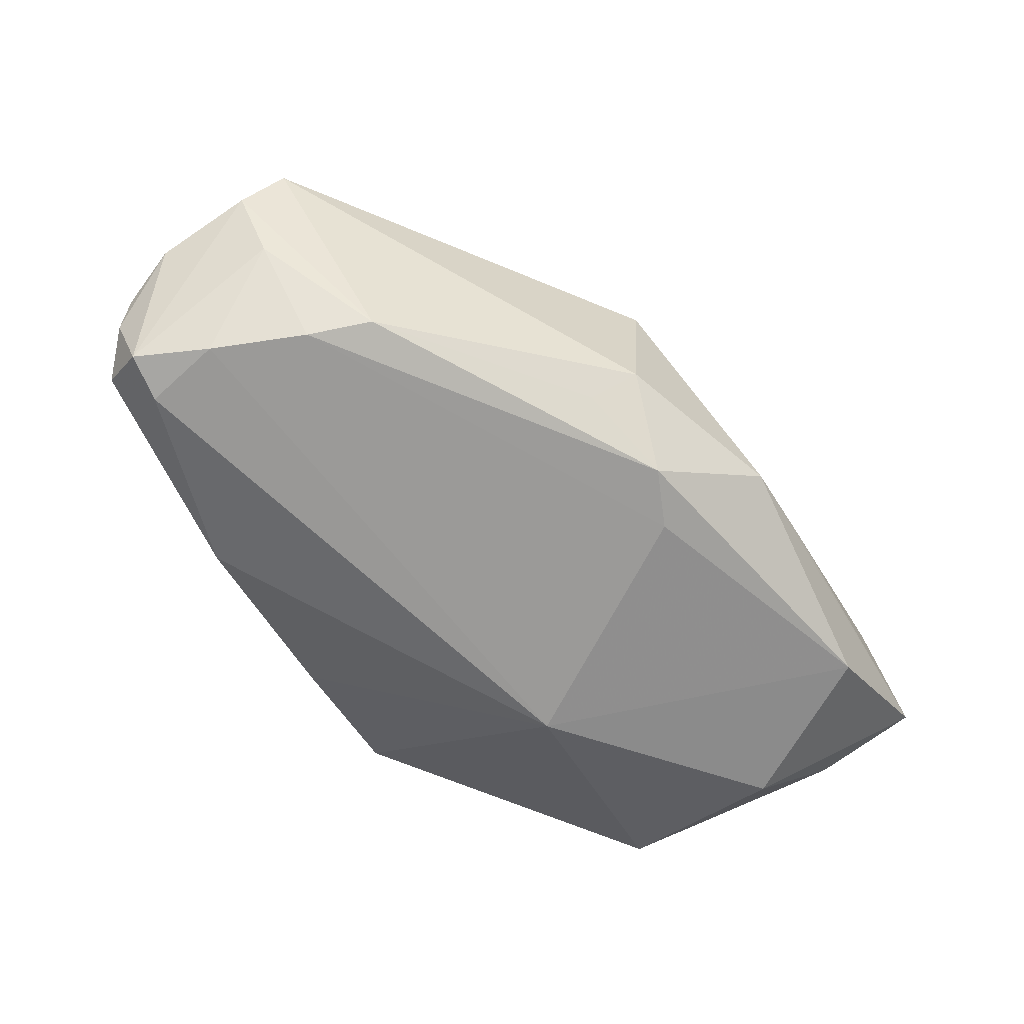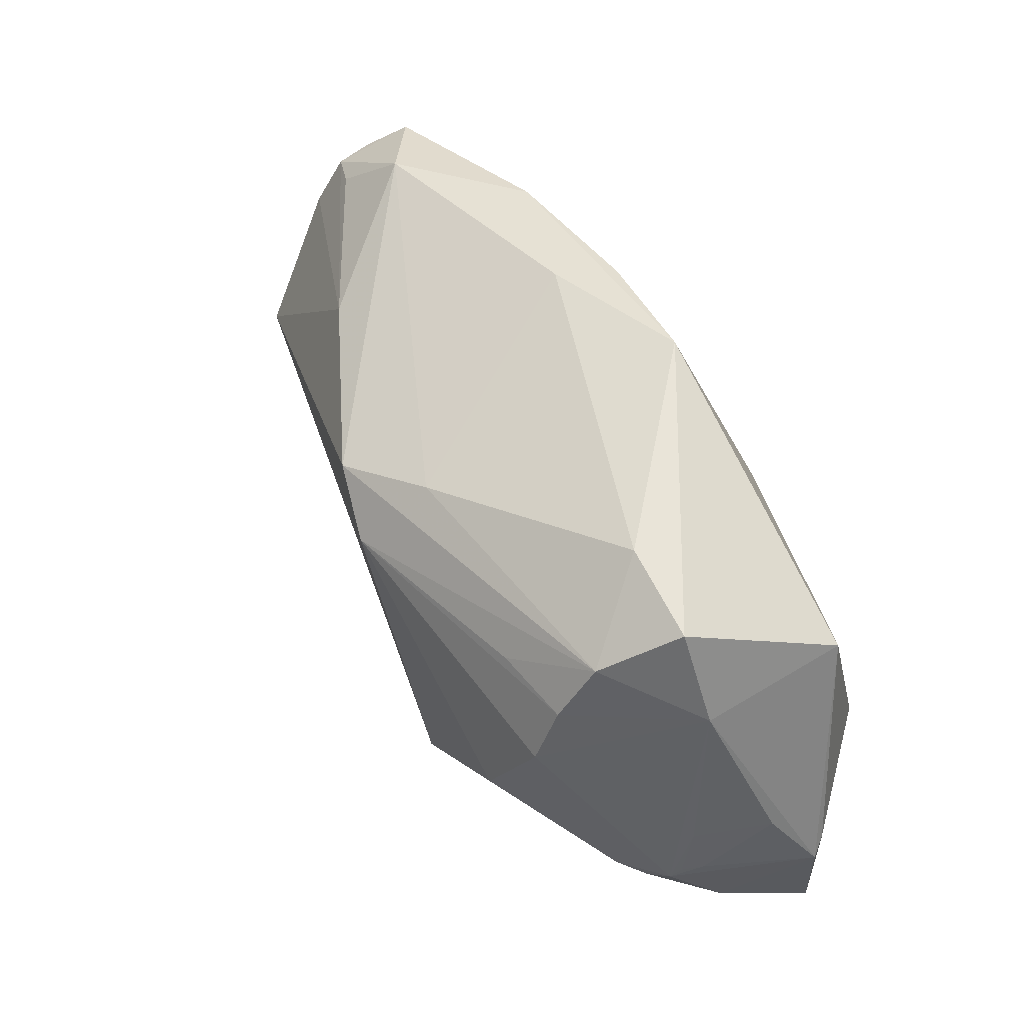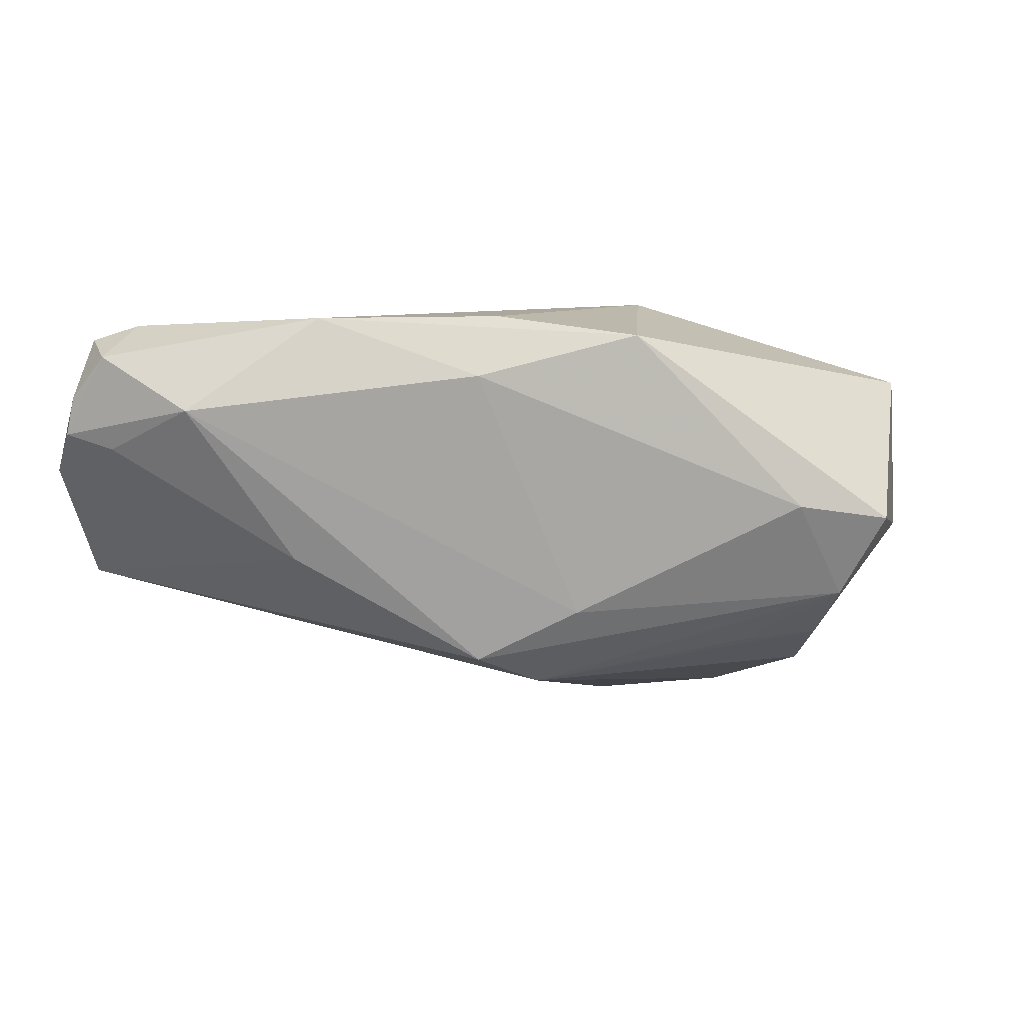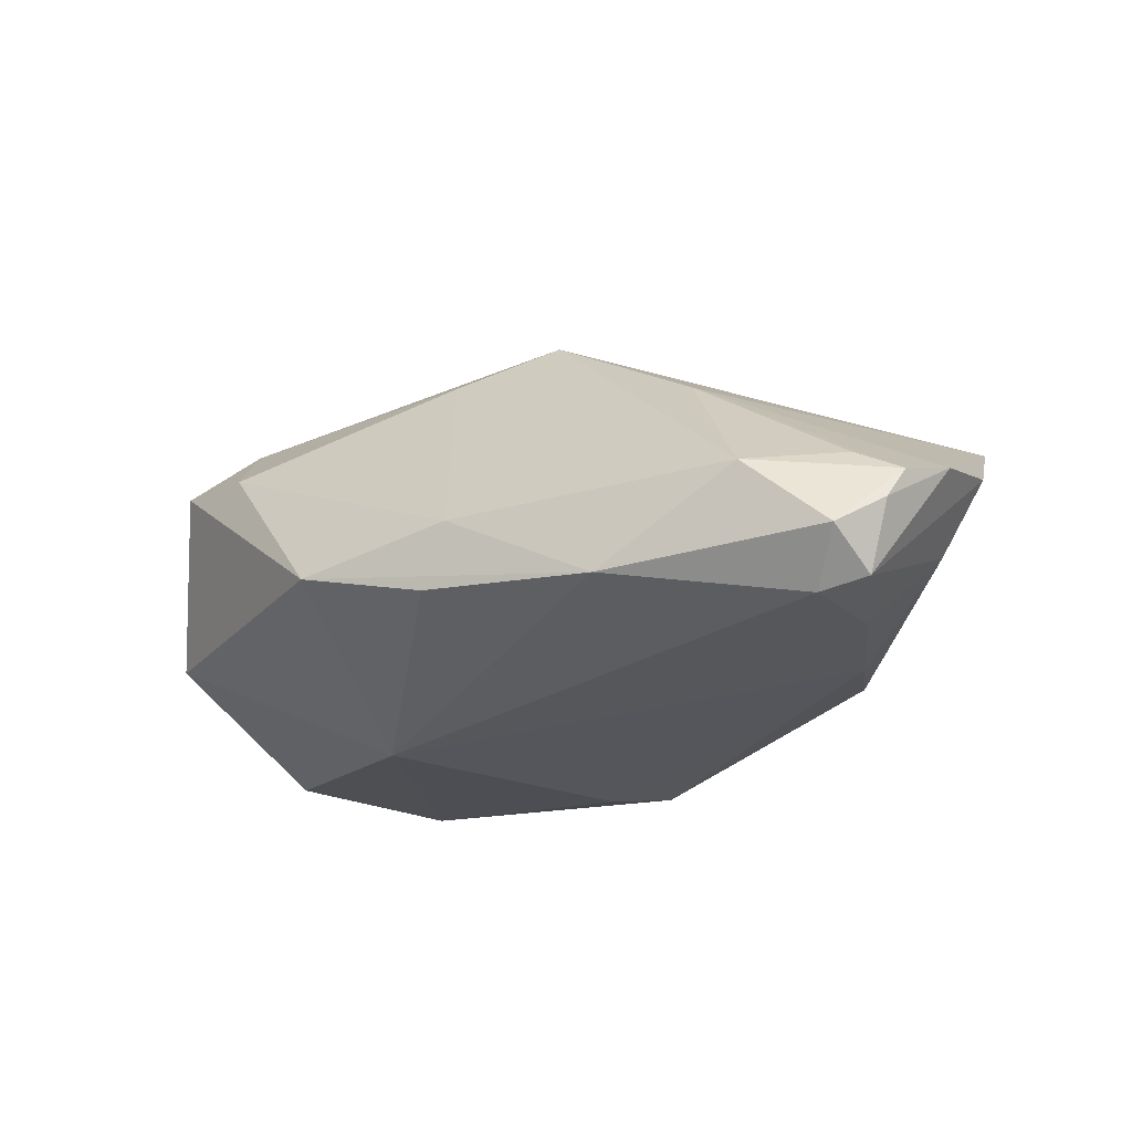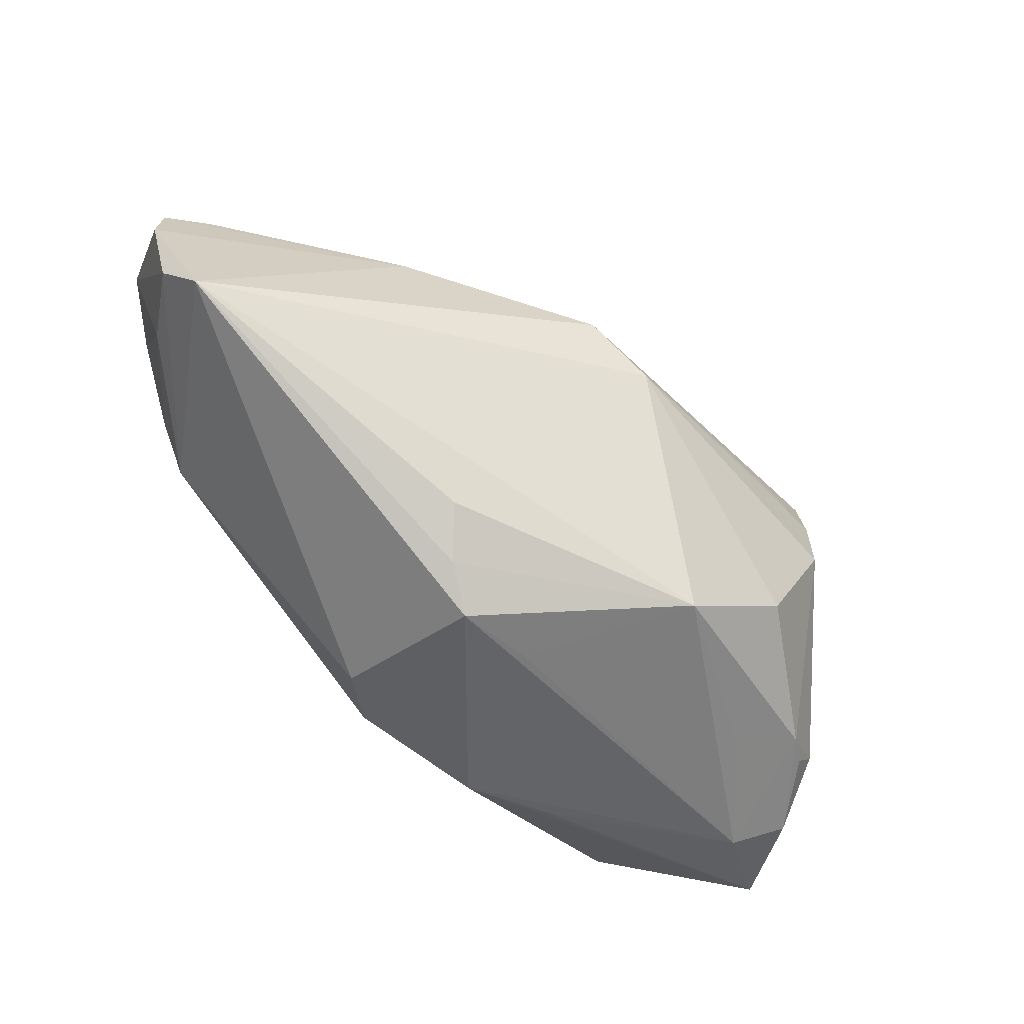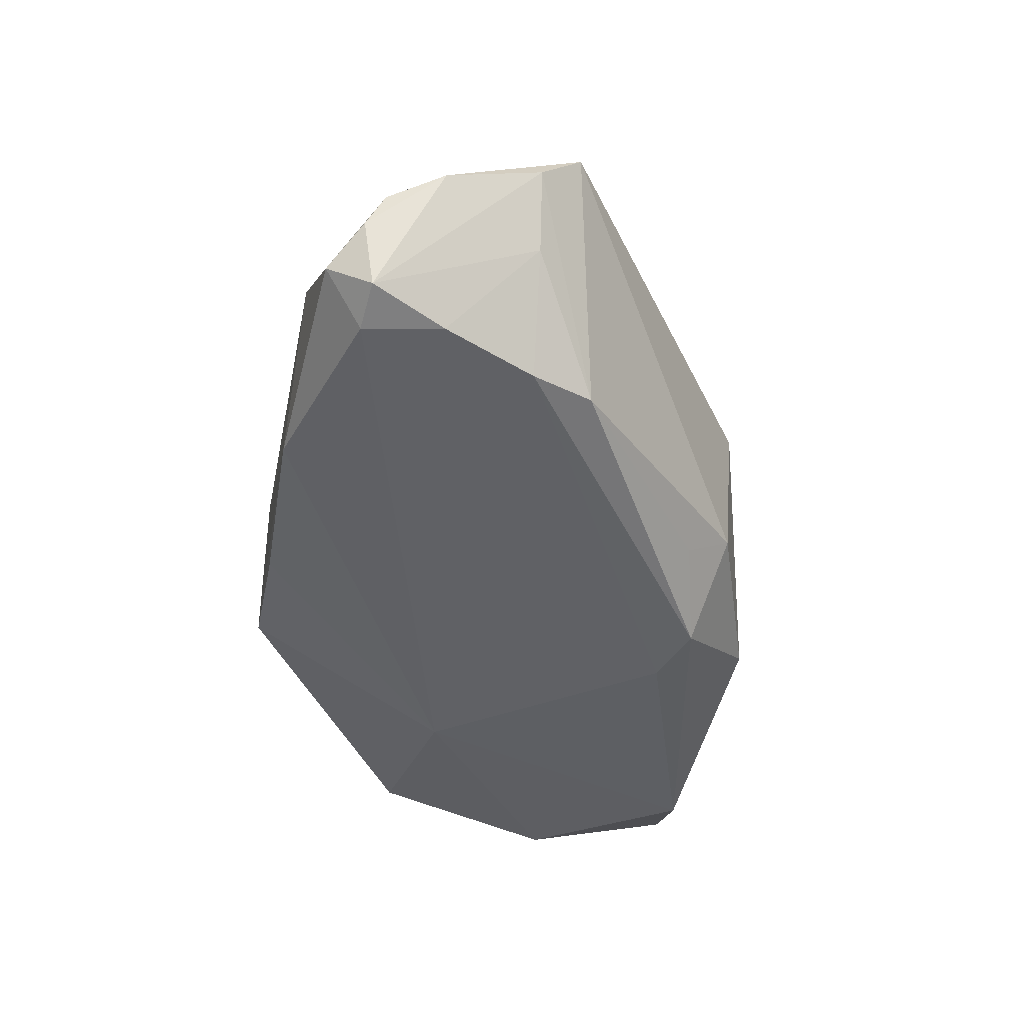
<metadata>
{"format":"obj","ext":"obj","renderer":"f3d","projection":"perspective","resolution":1024,"background":"white","views":[{"elev":-69.7,"azim":-58.3,"up":"+Z"},{"elev":41.8,"azim":51.0,"up":"+Y"},{"elev":76.6,"azim":-8.0,"up":"+Y"},{"elev":-26.1,"azim":-151.2,"up":"+Z"},{"elev":-41.5,"azim":-46.4,"up":"+Y"},{"elev":-50.5,"azim":-99.8,"up":"+Z"}]}
</metadata>
<code>
v 0.02842 -0.02485 0.009991
v -0.0462 0.004898 -0.0122
v -0.04752 0.02386 -0.01411
v -0.01605 -0.0214 0.006305
v 0.003776 -0.01834 -0.02222
v 0.04928 -0.02947 -0.005129
v 0.04258 -0.01052 -0.0165
v 0.007256 -0.03023 -0.01406
v 0.05143 -0.01898 -0.002983
v 0.005075 0.01648 0.01646
v -0.04481 0.02232 -0.02112
v 0.008986 -0.02048 0.01989
v 0.03589 -0.02208 0.01341
v -0.01218 -0.02576 0.004502
v -0.002523 -0.02112 -0.02222
v -0.04392 0.0228 -0.007913
v 0.04894 -0.01132 0.002264
v -0.00664 0.01365 0.01973
v 0.0468 0.00919 -0.007233
v 0.02436 0.00738 0.02063
v 0.04219 -0.02054 0.01086
v -0.0412 0.01418 -0.02214
v -0.01295 -0.01873 -0.01865
v -0.002797 -0.02617 0.004619
v -0.03956 0.02288 -0.02192
v 0.01858 0.006537 -0.02204
v 0.01775 -0.03023 -0.01086
v -0.04888 0.02198 -0.01059
v 0.05092 -0.01677 -0.004323
v -0.03685 0.004024 -0.02222
v 0.0443 -0.02683 0.004353
v 0.03894 -0.0297 0.0005225
v 0.04446 -0.01881 0.007939
v -0.05131 0.01593 -0.008341
v 0.02277 -0.01354 0.02174
v 0.04375 -0.01309 0.009273
v -0.0001289 0.00808 0.0222
v 0.03306 0.005586 0.02051
v 0.04443 0.006546 0.009171
v 0.01533 0.02982 -0.01075
v -0.05143 0.005571 -0.004813
v -0.04329 0.02728 -0.01729
v 0.03901 -0.02269 0.01148
v -0.02547 0.01911 0.006516
v 0.04298 -0.01928 0.009925
v 0.03127 0.02141 0.008952
v 0.0413 0.01771 0.01078
v 0.000609 0.02933 -0.01521
v -0.002524 0.03023 -0.008429
v 0.03331 -0.02748 -0.01681
v 0.03142 -0.001375 0.02222
v -0.01149 -0.02405 -0.01458
v -0.01874 -0.01612 0.009097
v -0.03415 -0.00278 -0.02134
v -0.05053 0.0009644 0.000433
v -0.03463 0.02909 -0.009268
v 0.03554 0.01234 0.01761
v -0.019 0.02934 -0.01773
f 28 42 3
f 28 56 42
f 35 51 37
f 34 28 3
f 34 55 44
f 44 28 34
f 25 42 58
f 58 26 25
f 42 56 58
f 50 26 7
f 50 8 15
f 50 7 6
f 6 8 50
f 27 8 6
f 44 56 16
f 16 28 44
f 56 28 16
f 10 56 18
f 18 56 44
f 44 55 18
f 55 37 18
f 15 54 30
f 15 8 52
f 8 14 52
f 55 54 52
f 52 14 55
f 40 47 19
f 19 26 40
f 7 26 19
f 46 47 40
f 40 26 48
f 48 58 40
f 26 58 48
f 40 58 49
f 49 58 56
f 49 46 40
f 49 56 10
f 10 46 49
f 35 37 12
f 12 55 53
f 12 37 55
f 12 14 24
f 53 55 4
f 55 14 4
f 4 12 53
f 14 12 4
f 15 30 5
f 5 30 26
f 5 50 15
f 26 50 5
f 25 26 22
f 26 30 22
f 2 30 54
f 2 22 30
f 23 54 15
f 15 52 23
f 23 52 54
f 9 33 21
f 57 46 10
f 47 46 57
f 10 18 57
f 57 18 37
f 37 20 57
f 21 33 45
f 45 36 21
f 33 36 45
f 35 12 13
f 13 51 35
f 13 21 51
f 32 12 24
f 32 27 6
f 24 14 32
f 8 27 32
f 32 14 8
f 25 22 11
f 3 42 11
f 11 42 25
f 11 34 3
f 22 2 11
f 41 54 55
f 41 2 54
f 55 34 41
f 34 11 41
f 41 11 2
f 39 19 47
f 39 9 19
f 47 57 39
f 51 21 39
f 21 36 39
f 6 7 29
f 29 9 6
f 7 19 29
f 19 9 29
f 21 13 43
f 1 13 12
f 12 32 1
f 1 32 13
f 33 9 17
f 9 39 17
f 17 36 33
f 17 39 36
f 51 39 38
f 38 39 57
f 38 57 20
f 38 37 51
f 38 20 37
f 13 32 31
f 31 43 13
f 31 32 6
f 21 43 31
f 6 9 31
f 31 9 21

</code>
